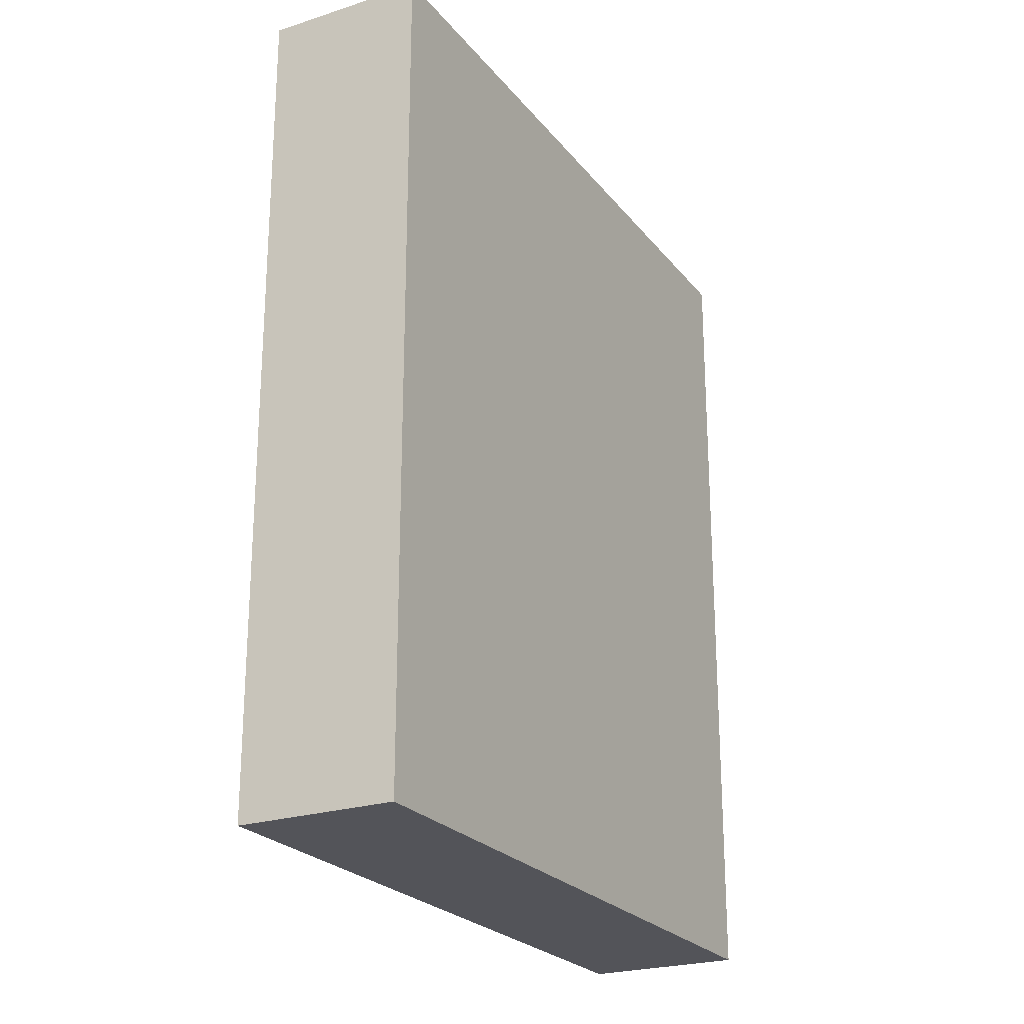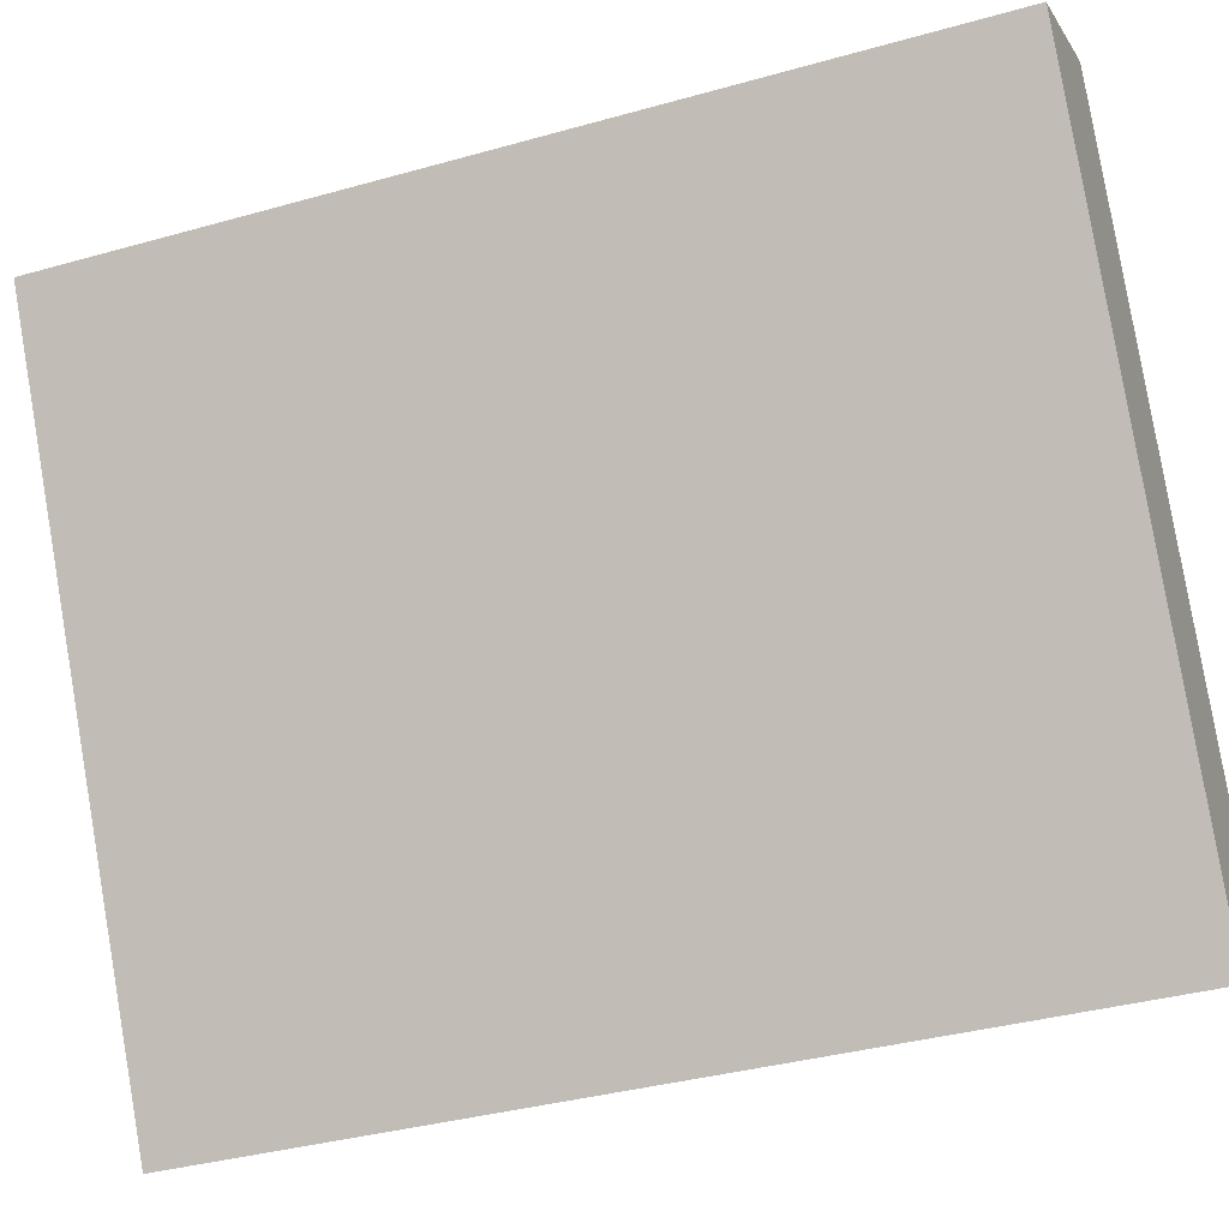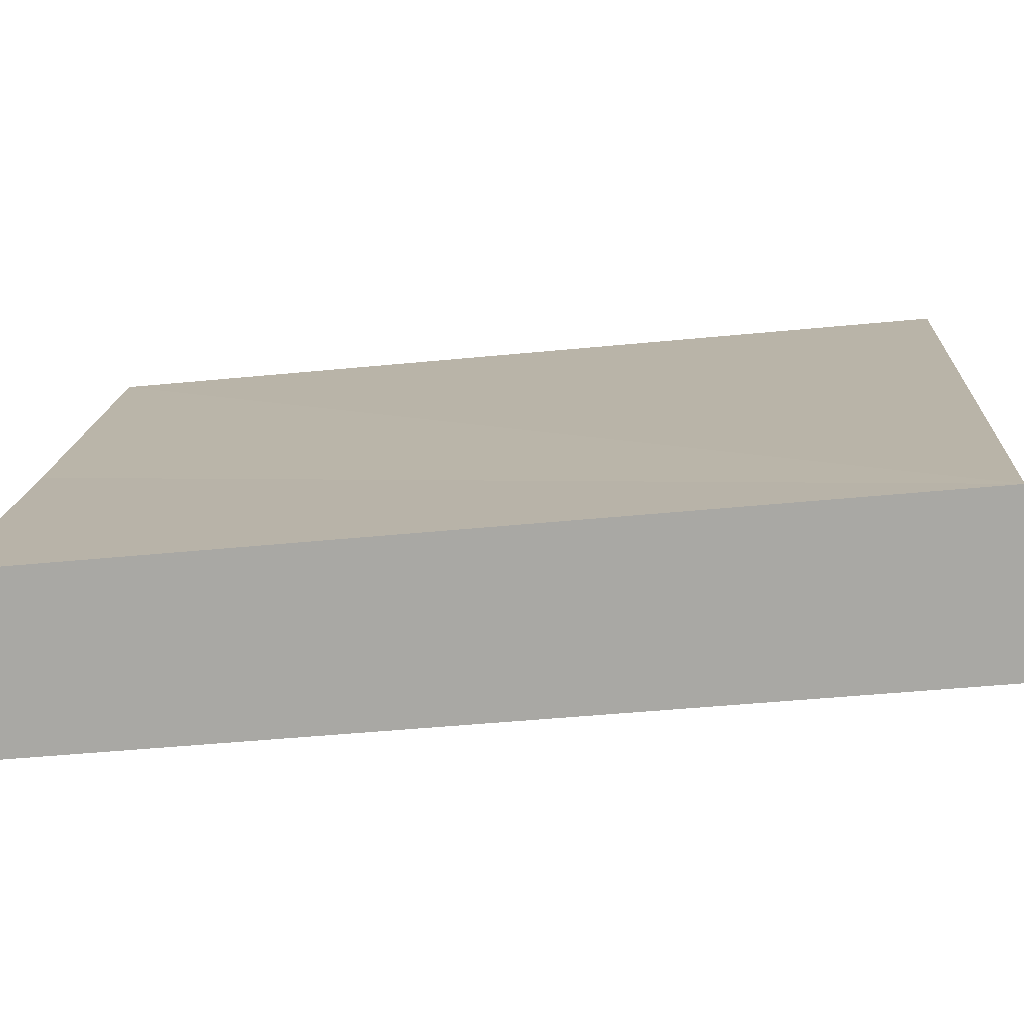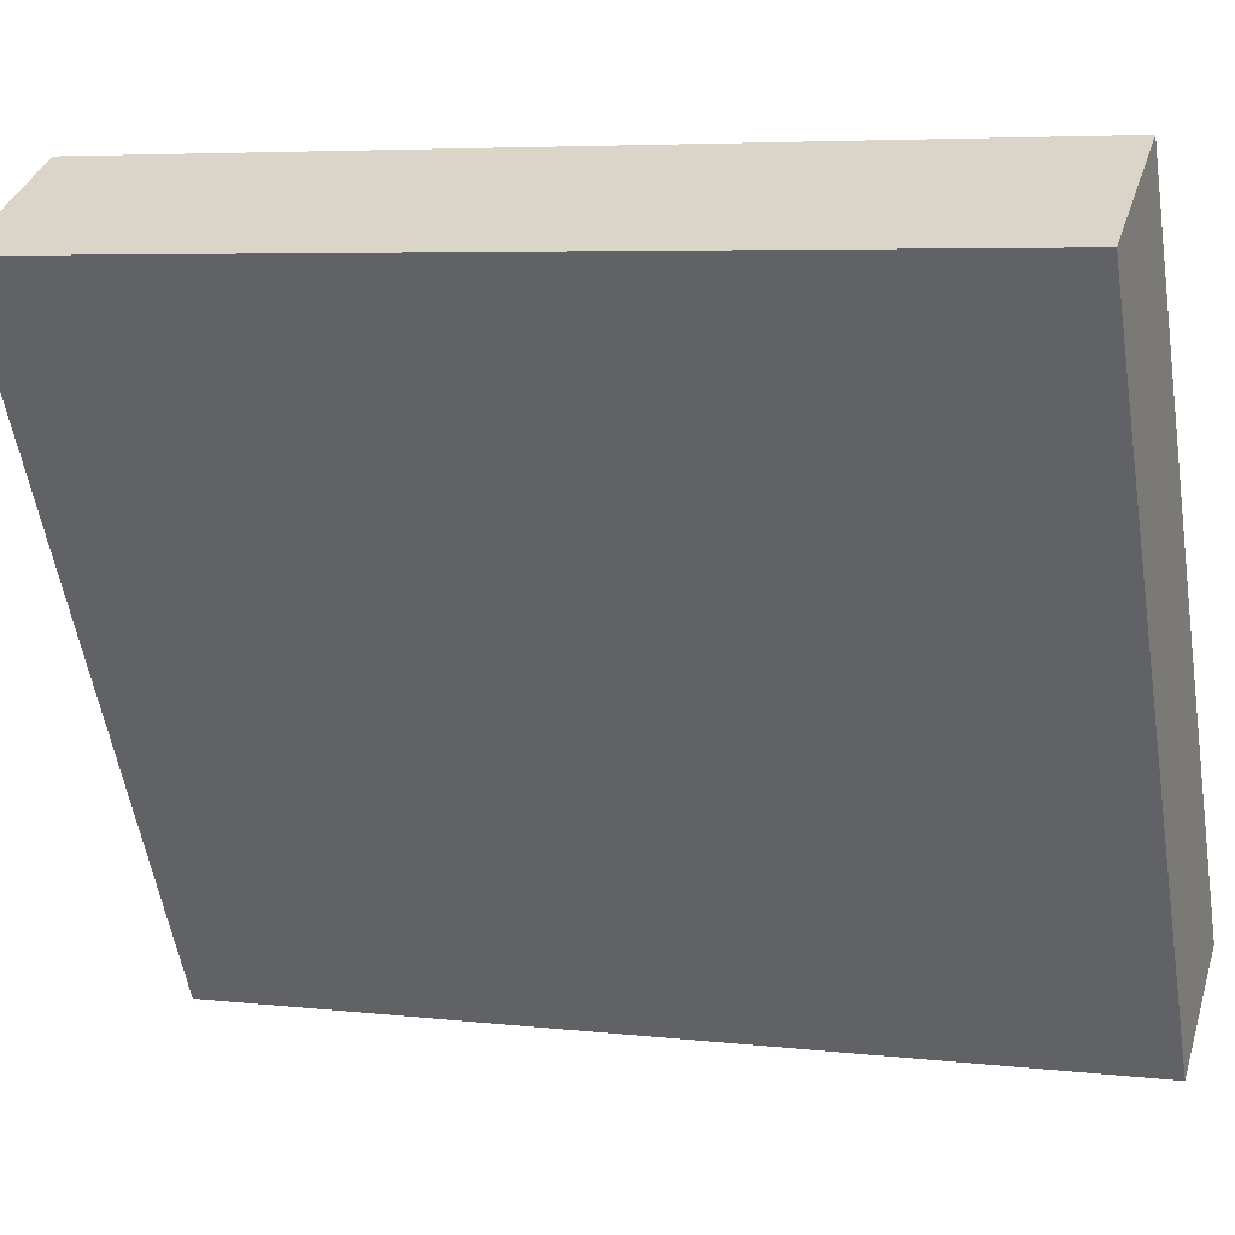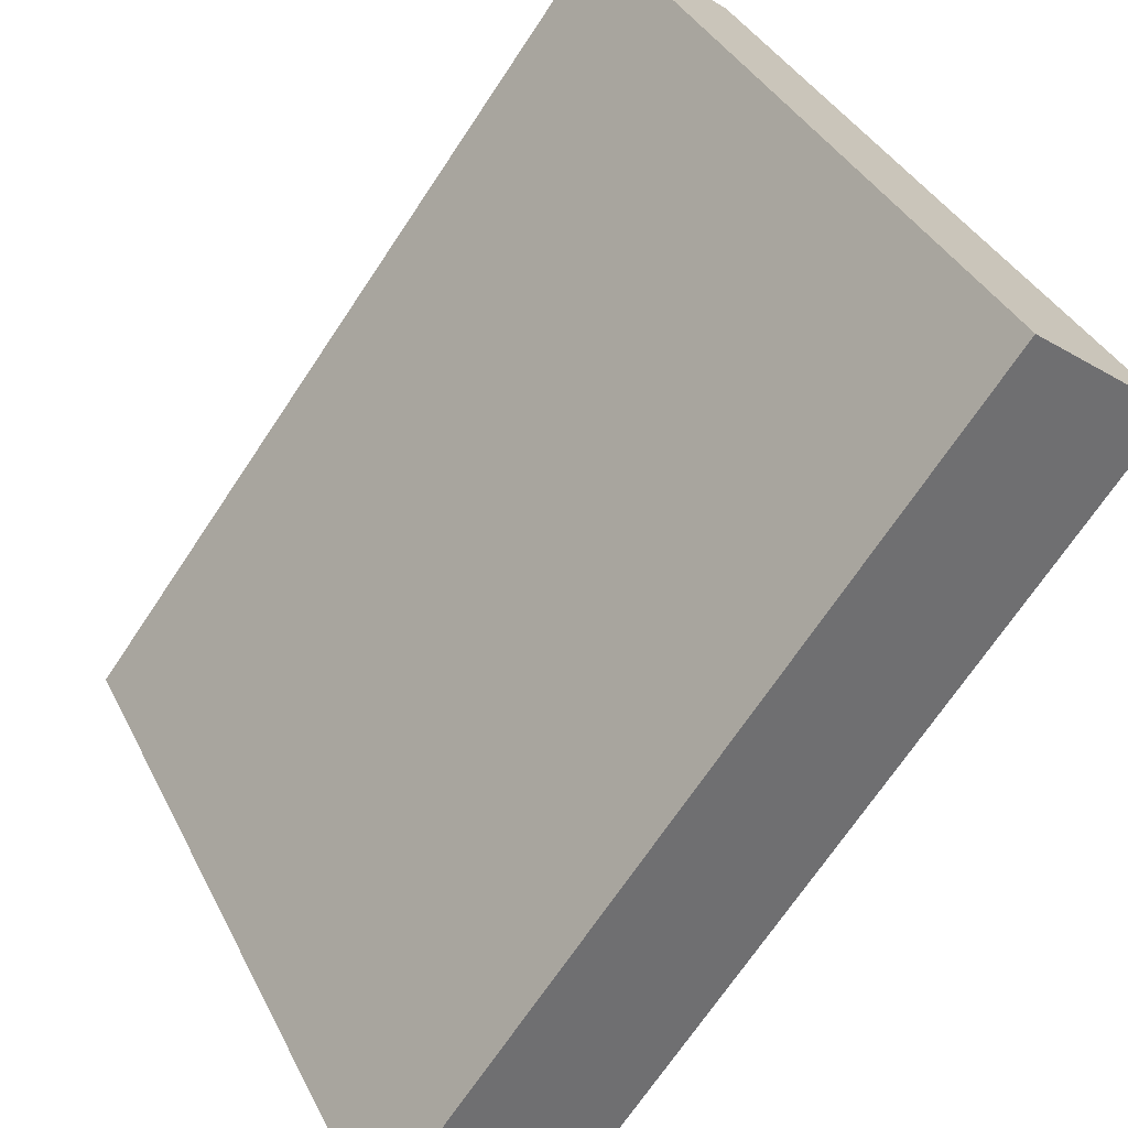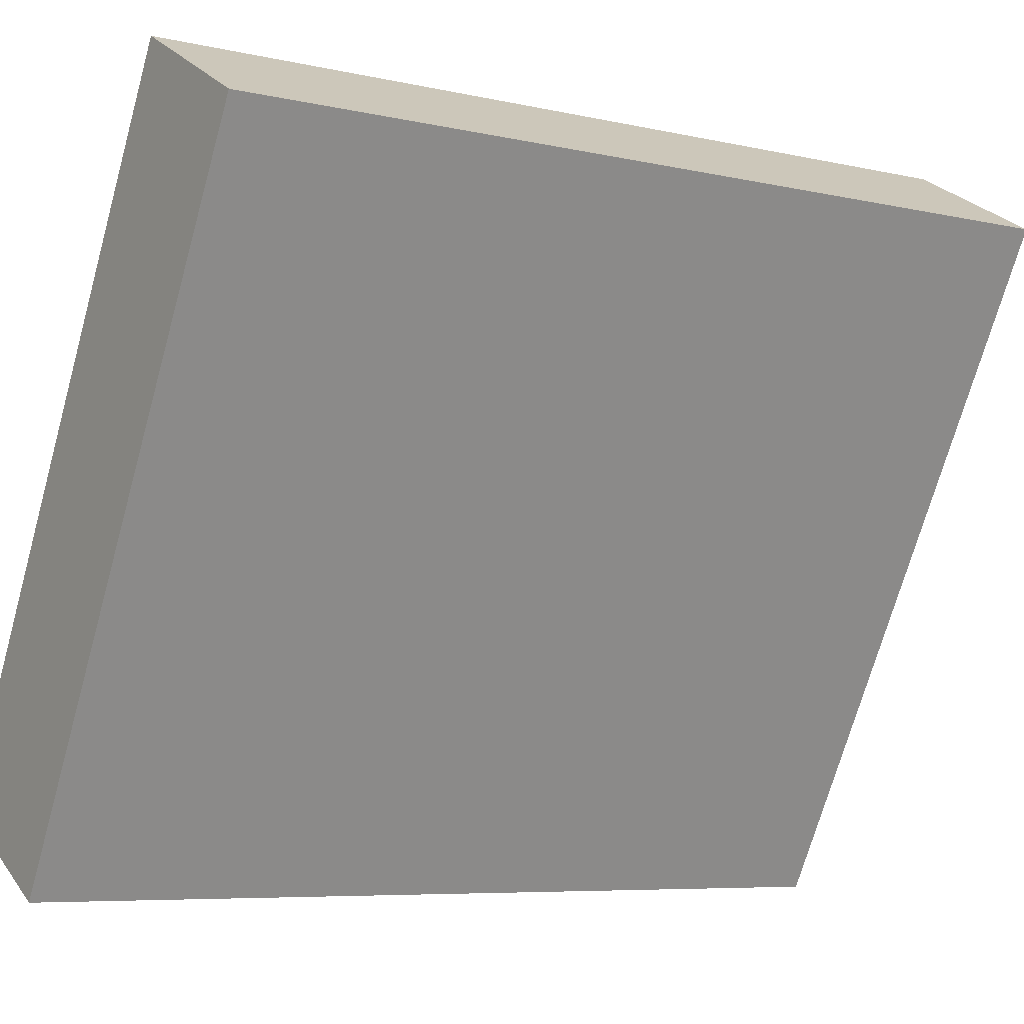
<metadata>
{"format":"obj","ext":"obj","renderer":"f3d","projection":"perspective","resolution":1024,"background":"white","views":[{"elev":-23.7,"azim":57.7,"up":"+Y"},{"elev":-36.7,"azim":110.1,"up":"+Z"},{"elev":-46.3,"azim":-83.6,"up":"+Z"},{"elev":5.7,"azim":109.4,"up":"+Z"},{"elev":-70.3,"azim":146.3,"up":"+Z"},{"elev":-6.8,"azim":56.4,"up":"+Z"}]}
</metadata>
<code>
v  1.184 6.326 2.075
v  1.047 6.326 -0.587
v  0 6.326 3.874e-16
v  3.673 6.326 4.091
v  2.626 6.326 4.678
v  0 0 0
v  2.626 -2.864e-16 4.678
v  1.184 -1.271e-16 2.075
v  3.673 -2.505e-16 4.091
v  1.047 3.594e-17 -0.587
g defaultobject
f 1 2 3
f 2 1 4
f 4 1 5
f 6 1 3
f 1 6 5
f 5 6 7
f 7 6 8
f 7 4 5
f 4 7 9
f 9 2 4
f 2 9 10
f 10 3 2
f 3 10 6
f 8 9 7
f 9 8 10
f 10 8 6

</code>
